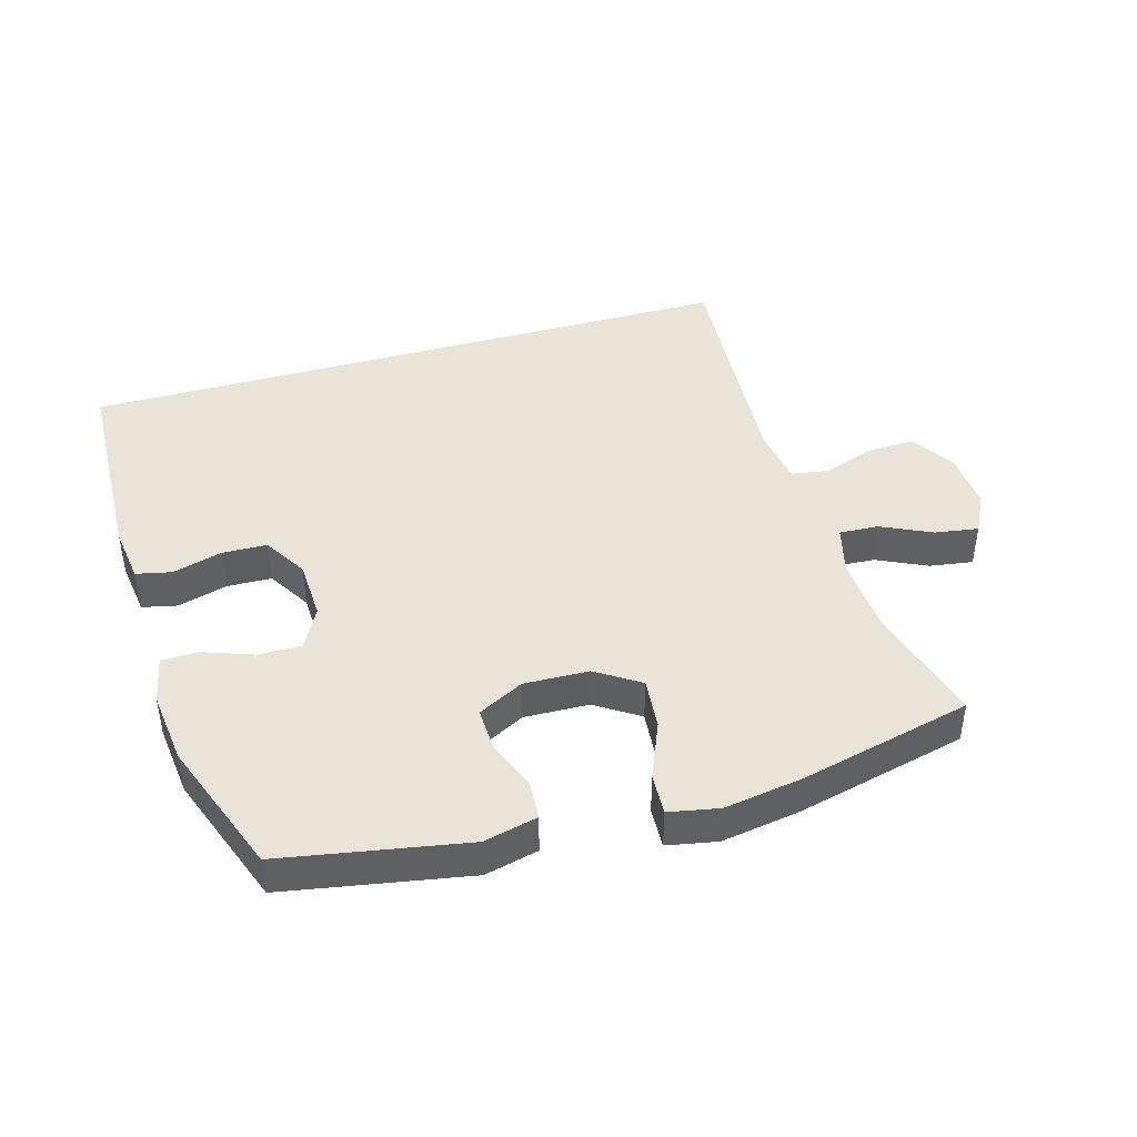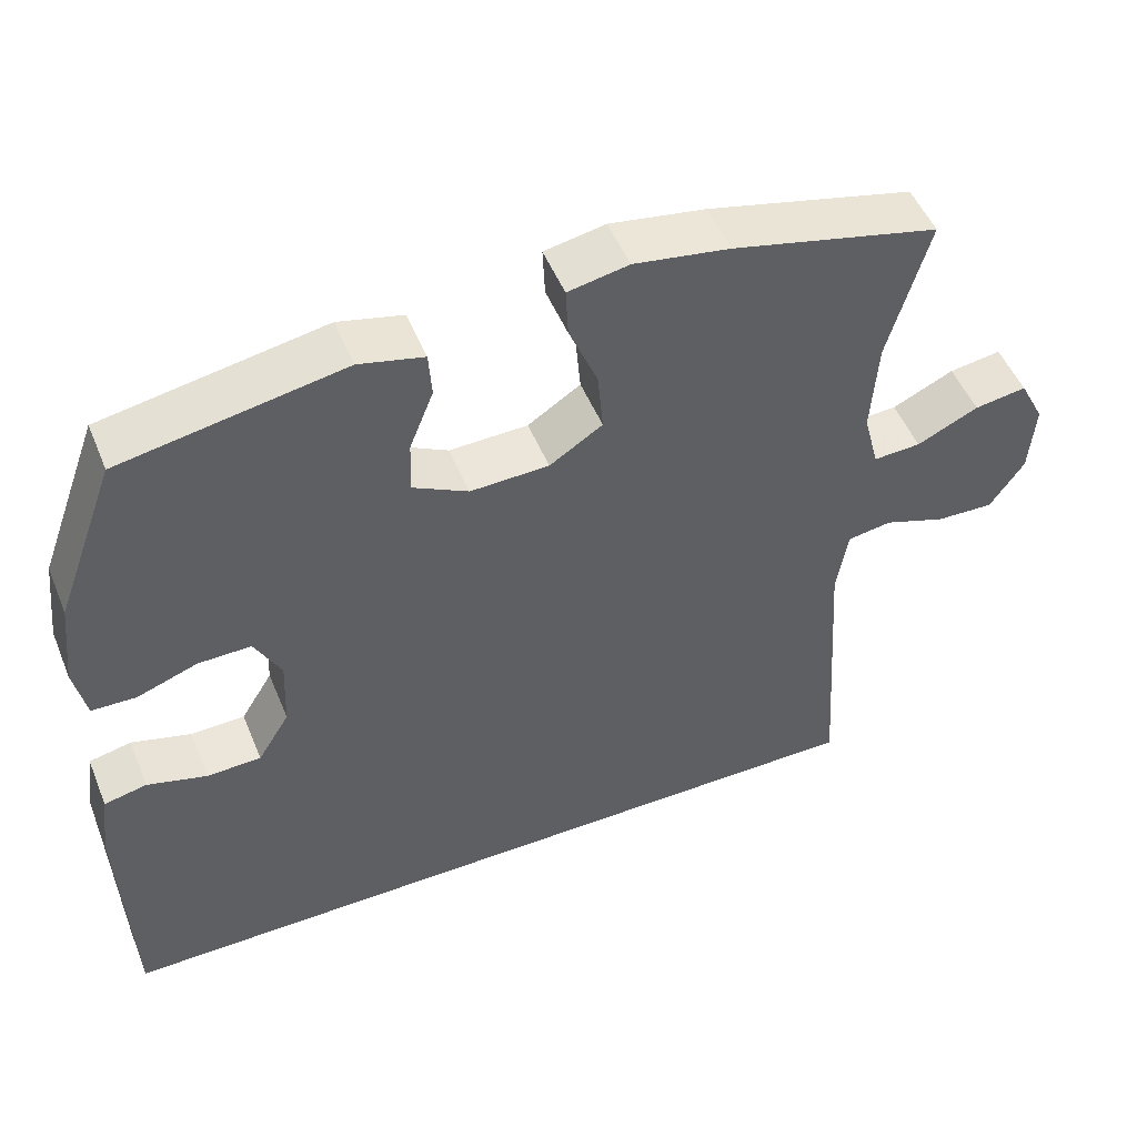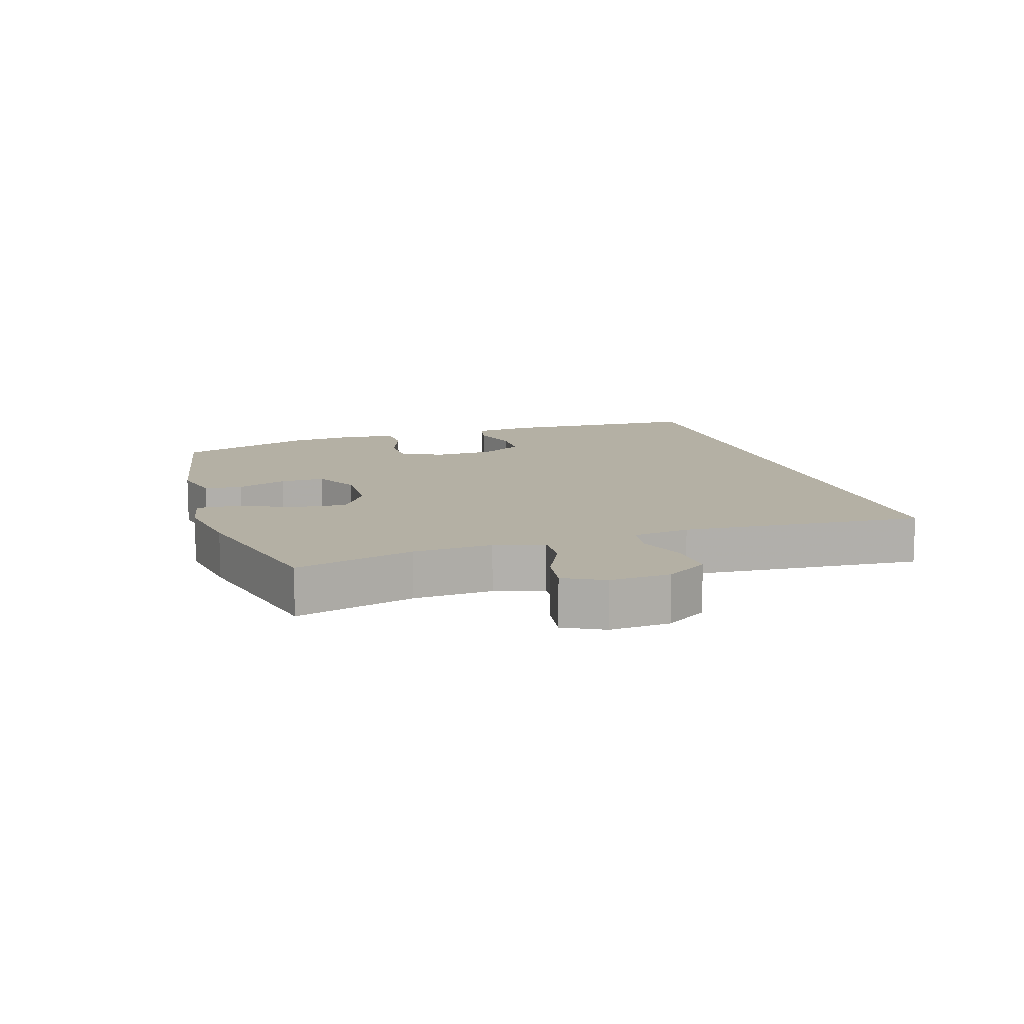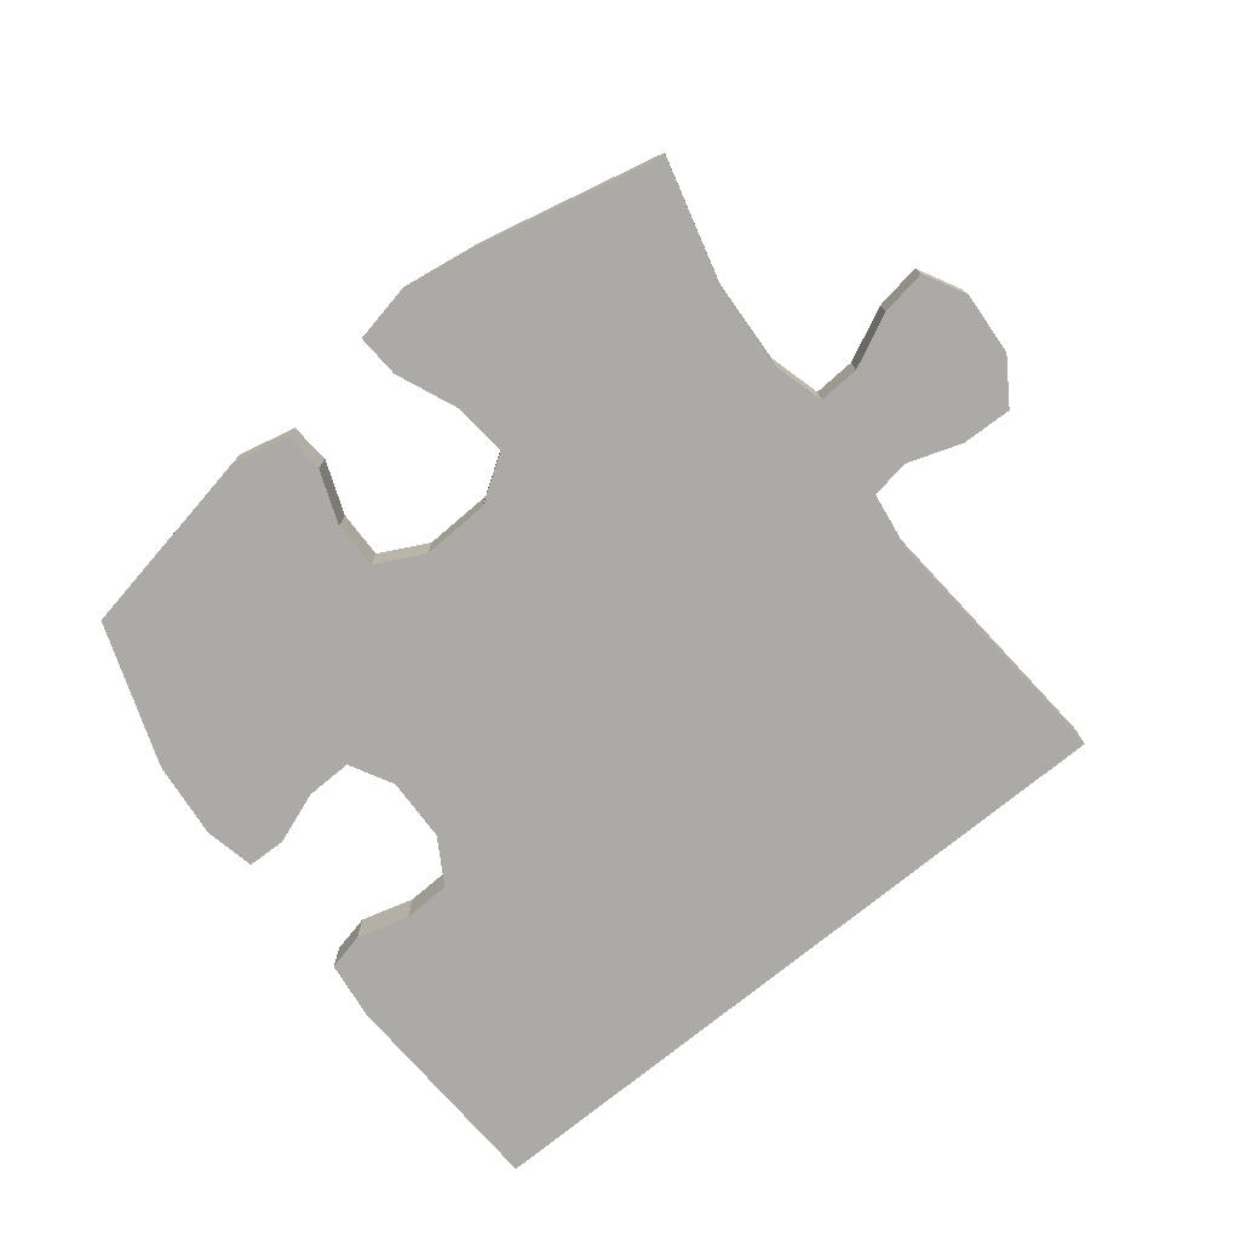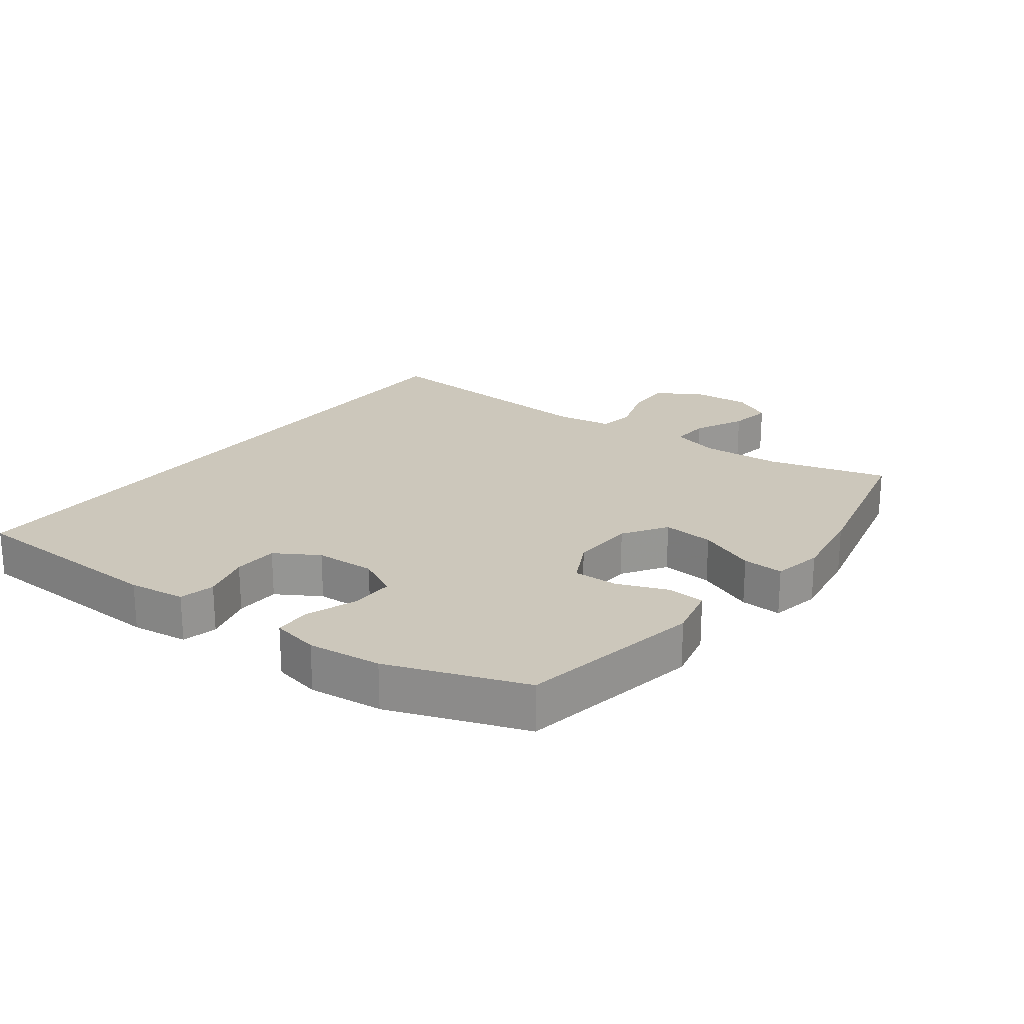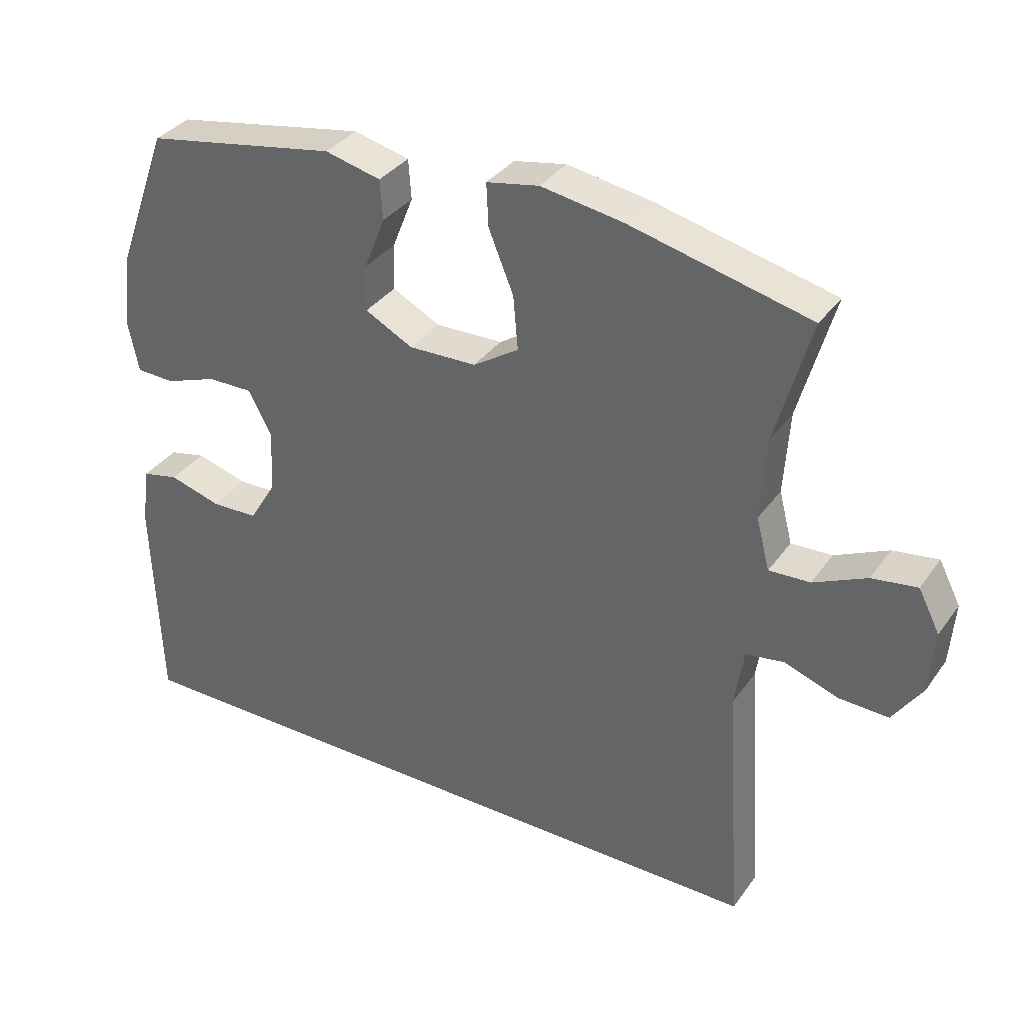
<metadata>
{"format":"obj","ext":"obj","renderer":"f3d","projection":"perspective","resolution":1024,"background":"white","views":[{"elev":43.4,"azim":-16.0,"up":"+Y"},{"elev":50.6,"azim":-22.0,"up":"+Z"},{"elev":11.5,"azim":72.9,"up":"+Y"},{"elev":-75.7,"azim":39.1,"up":"+Y"},{"elev":21.7,"azim":-52.8,"up":"+Y"},{"elev":34.9,"azim":30.5,"up":"+Z"}]}
</metadata>
<code>
v -0.5 0.07 0.5
v -0.214 0.07 0.551
v -0.131 0.07 0.531
v -0.127 0.07 0.472
v -0.158 0.07 0.394
v -0.16 0.07 0.325
v -0.089 0.07 0.288
v 0.012 0.07 0.291
v 0.08 0.07 0.335
v 0.073 0.07 0.415
v 0.036 0.07 0.505
v 0.033 0.07 0.569
v 0.111 0.07 0.584
v 0.234 0.07 0.564
v 0.5 0.07 0.5
v 0.448 0.07 0.315
v 0.44 0.07 0.192
v 0.46 0.07 0.115
v 0.521 0.07 0.118
v 0.6 0.07 0.155
v 0.667 0.07 0.165
v 0.699 0.07 0.103
v 0.692 0.07 0.009
v 0.648 0.07 -0.056
v 0.574 0.07 -0.053
v 0.494 0.07 -0.025
v 0.437 0.07 -0.034
v 0.423 0.07 -0.123
v 0.448 0.07 -0.5
v -0.587 0.07 -0.5
v -0.598 0.07 -0.178
v -0.586 0.07 -0.09
v -0.531 0.07 -0.078
v -0.454 0.07 -0.1
v -0.384 0.07 -0.098
v -0.343 0.07 -0.031
v -0.339 0.07 0.063
v -0.373 0.07 0.128
v -0.441 0.07 0.127
v -0.519 0.07 0.099
v -0.576 0.07 0.101
v -0.591 0.07 0.175
v -0.578 0.07 0.289
v -0.5 0 0.5
v -0.214 0 0.551
v -0.131 0 0.531
v -0.127 0 0.472
v -0.158 0 0.394
v -0.16 0 0.325
v -0.089 0 0.288
v 0.012 0 0.291
v 0.08 0 0.335
v 0.073 0 0.415
v 0.036 0 0.505
v 0.033 0 0.569
v 0.111 0 0.584
v 0.234 0 0.564
v 0.5 0 0.5
v 0.448 0 0.315
v 0.44 0 0.192
v 0.46 0 0.115
v 0.521 0 0.118
v 0.6 0 0.155
v 0.667 0 0.165
v 0.699 0 0.103
v 0.692 0 0.009
v 0.648 0 -0.056
v 0.574 0 -0.053
v 0.494 0 -0.025
v 0.437 0 -0.034
v 0.423 0 -0.123
v 0.448 0 -0.5
v -0.587 0 -0.5
v -0.598 0 -0.178
v -0.586 0 -0.09
v -0.531 0 -0.078
v -0.454 0 -0.1
v -0.384 0 -0.098
v -0.343 0 -0.031
v -0.339 0 0.063
v -0.373 0 0.128
v -0.441 0 0.127
v -0.519 0 0.099
v -0.576 0 0.101
v -0.591 0 0.175
v -0.578 0 0.289
f 3 4 5
f 2 3 5
f 1 2 5
f 43 1 5
f 42 43 5
f 41 42 5
f 40 41 5
f 39 40 5
f 38 39 5 6
f 37 38 6 7
f 36 37 7 8
f 35 36 8 9
f 32 33 34
f 31 32 34
f 30 31 34
f 29 30 34
f 28 29 34 35
f 27 28 35 9
f 24 25 26
f 23 24 26
f 22 23 26
f 21 22 26
f 20 21 26
f 19 20 26
f 18 19 26 27
f 27 9 10
f 18 27 10
f 17 18 10
f 14 15 16
f 13 14 16
f 12 13 16
f 11 12 16
f 10 11 16
f 10 16 17
f 48 47 46
f 48 46 45
f 48 45 44
f 48 44 86
f 48 86 85
f 48 85 84
f 48 84 83
f 48 83 82
f 49 48 82 81
f 50 49 81 80
f 51 50 80 79
f 52 51 79 78
f 77 76 75
f 77 75 74
f 77 74 73
f 77 73 72
f 78 77 72 71
f 52 78 71 70
f 69 68 67
f 69 67 66
f 69 66 65
f 69 65 64
f 69 64 63
f 69 63 62
f 70 69 62 61
f 53 52 70
f 53 70 61
f 53 61 60
f 59 58 57
f 59 57 56
f 59 56 55
f 59 55 54
f 59 54 53
f 60 59 53
f 1 44 45 2
f 2 45 46 3
f 3 46 47 4
f 4 47 48 5
f 5 48 49 6
f 6 49 50 7
f 7 50 51 8
f 8 51 52 9
f 9 52 53 10
f 10 53 54 11
f 11 54 55 12
f 12 55 56 13
f 13 56 57 14
f 14 57 58 15
f 15 58 59 16
f 16 59 60 17
f 17 60 61 18
f 18 61 62 19
f 19 62 63 20
f 20 63 64 21
f 21 64 65 22
f 22 65 66 23
f 23 66 67 24
f 24 67 68 25
f 25 68 69 26
f 26 69 70 27
f 27 70 71 28
f 28 71 72 29
f 29 72 73 30
f 30 73 74 31
f 31 74 75 32
f 32 75 76 33
f 33 76 77 34
f 34 77 78 35
f 35 78 79 36
f 36 79 80 37
f 37 80 81 38
f 38 81 82 39
f 39 82 83 40
f 40 83 84 41
f 41 84 85 42
f 42 85 86 43
f 43 86 44 1

</code>
